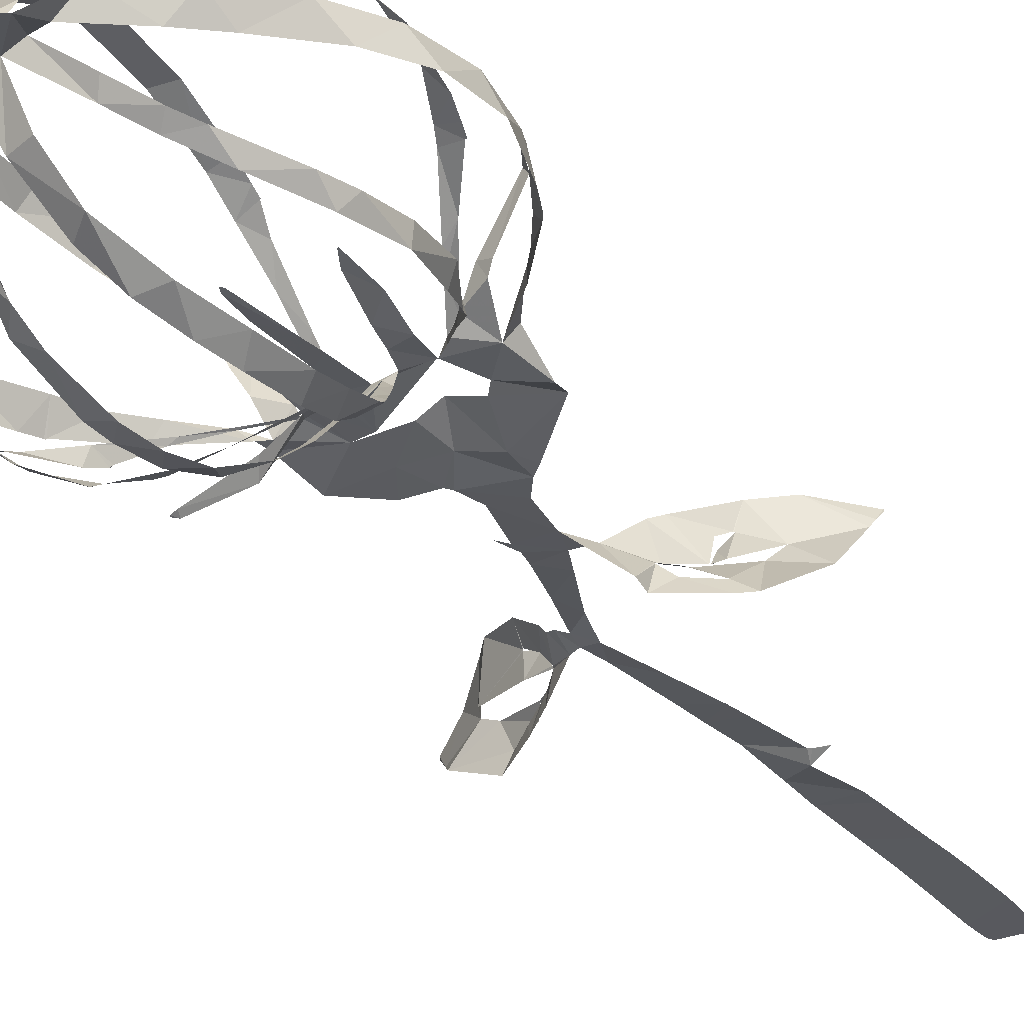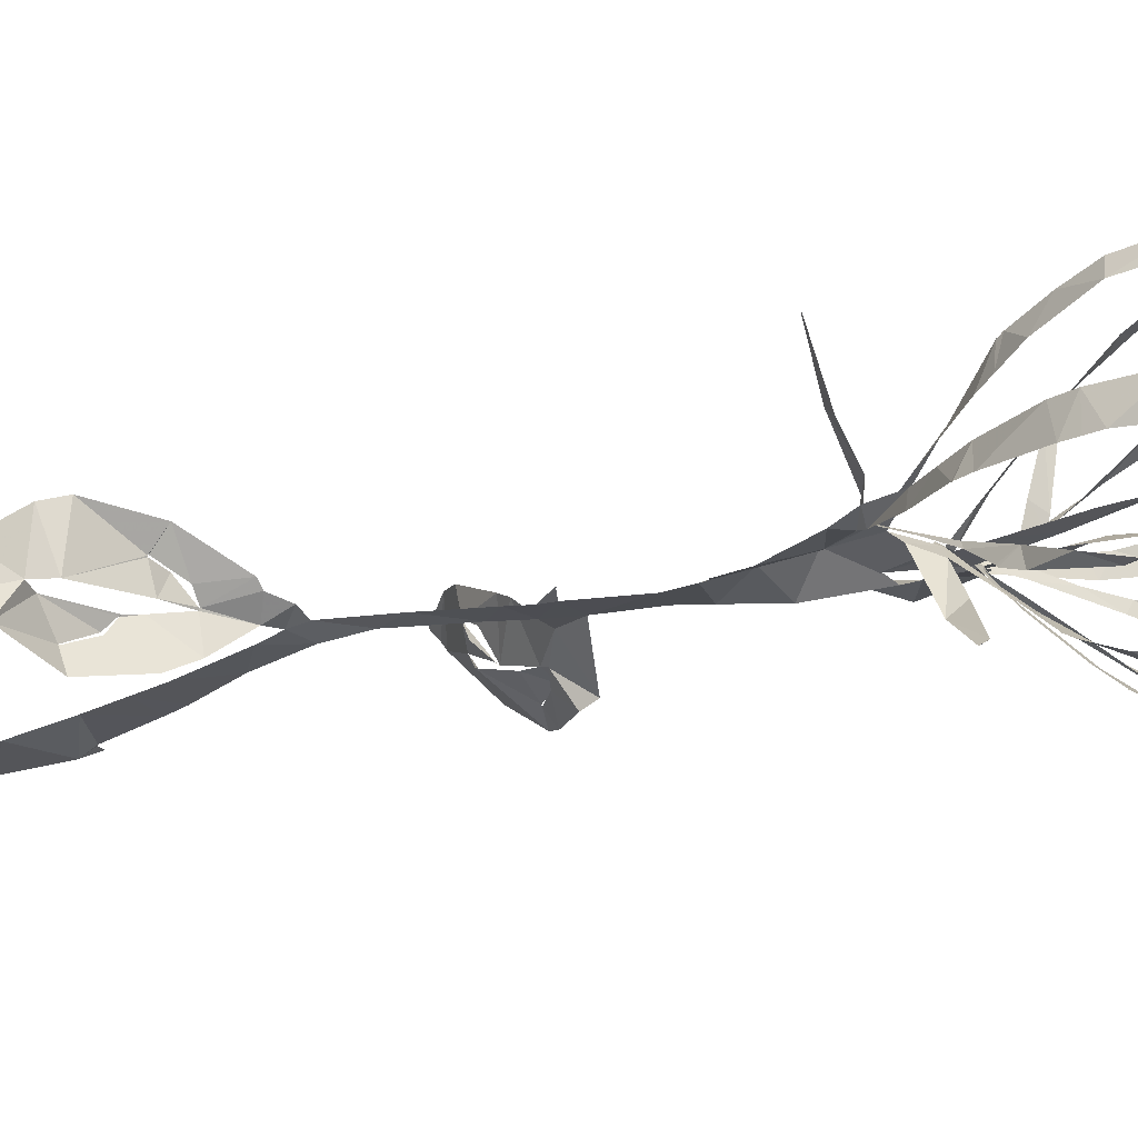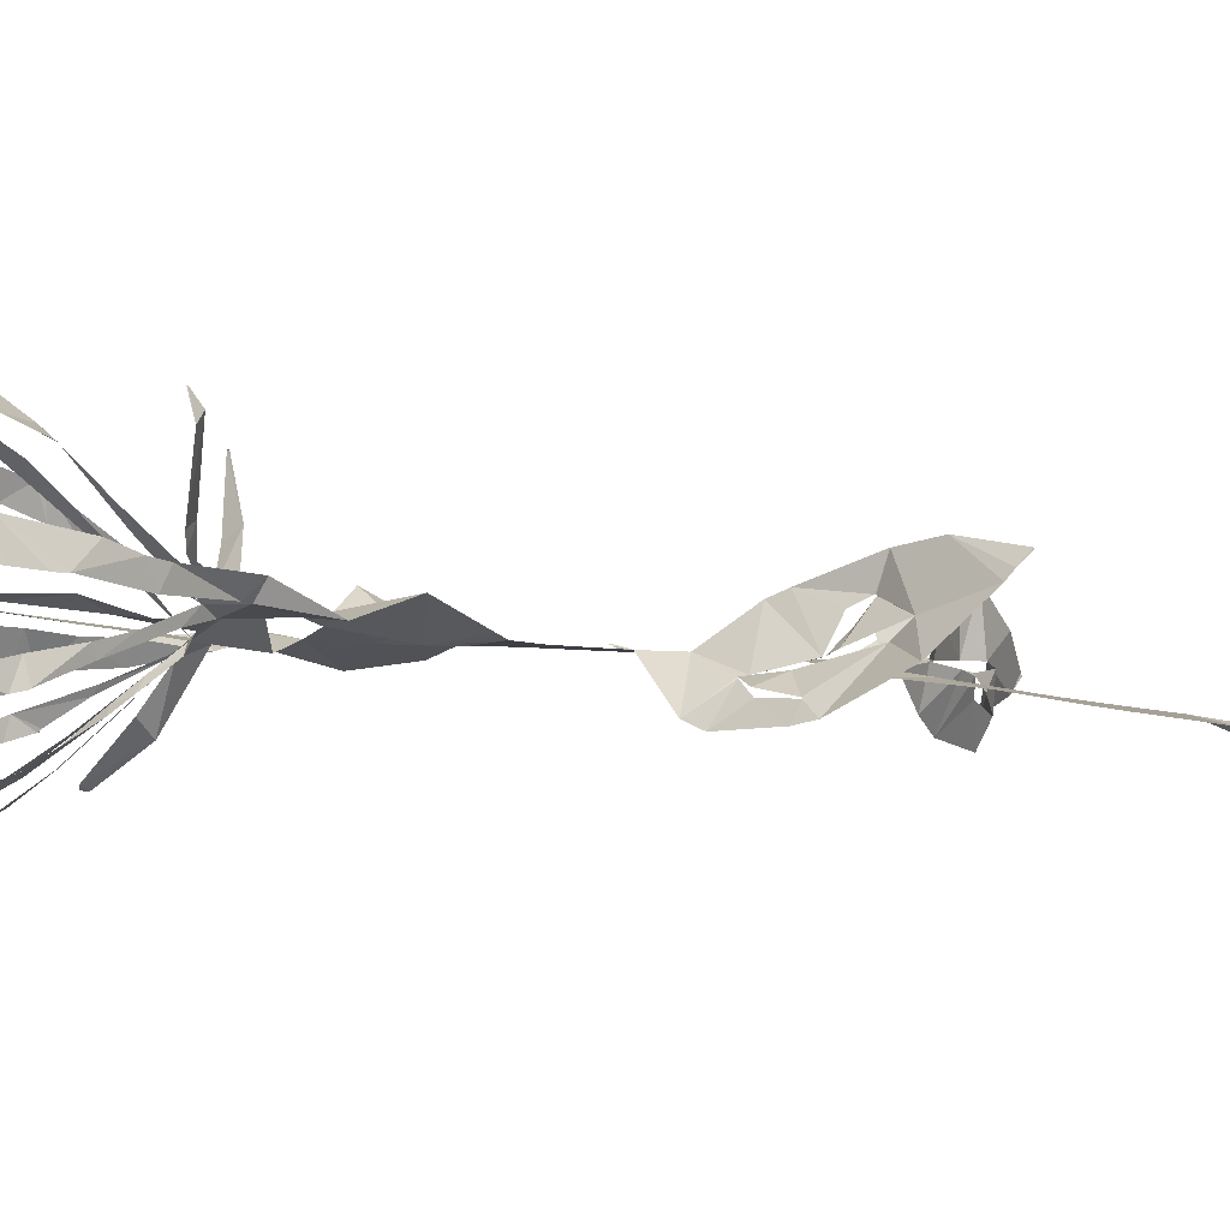
<metadata>
{"format":"obj","ext":"obj","renderer":"f3d","projection":"perspective","resolution":1024,"background":"white","views":[{"elev":-24.0,"azim":-150.4,"up":"+Z"},{"elev":-16.3,"azim":114.1,"up":"+Z"},{"elev":-1.5,"azim":-102.9,"up":"+Z"}]}
</metadata>
<code>
v -14.8 10.21 4.693
v -14.48 9.218 4.592
v -12.44 5.052 3.811
v -11.39 3.369 3.201
v -10.55 2.228 2.989
v -8.041 -1.675 2.61
v -8.098 -4.687 0.9452
v -7.011 -7.869 2.049
v -3.689 -11.21 0.6203
v -2.961 -11.86 0.3588
v -1.84 -13.59 0.2202
v -1.302 -17.18 0.04204
v -4.873 -18.17 -2.683
v -4.976 -19.2 -3.17
v -8.279 -21.67 -2.964
v -9.188 -22.57 -2.704
v -11.58 -25.9 -0.5504
v -12.03 -29 2.447
v -12.18 -29.41 2.982
v -12.38 -30.05 3.634
v -12.31 -30.09 3.725
v -12.28 -30.1 3.748
v -8.933 -27.74 4.36
v -6.68 -26.07 3.92
v -4.119 -22.8 2.449
v -3.524 -21.87 1.987
v -2.413 -19.22 -0.04271
v -0.7118 -19.25 -0.04316
v 0.1602 -21.37 -0.1301
v 1.917 -25.67 -0.4044
v 2.477 -28.29 -0.9266
v 1.061 -32.48 -1.425
v -0.5257 -36.19 -2.099
v -1.002 -37.64 -2.332
v -2.258 -41.77 -2.938
v -2.461 -41.93 -2.939
v -3.5 -42.13 -2.86
v -3.505 -42.15 -2.876
v -2.027 -42.63 -3.585
v -2.845 -47.26 -3.677
v -3.052 -48.68 -3.845
v -3.828 -53.18 -4.566
v -4.165 -55.02 -4.851
v -4.458 -57.08 -5.156
v -4.917 -61.21 -5.747
v -4.95 -65.01 -6.27
v -4.56 -65.43 -6.323
v -1.995 -65.76 -6.335
v -1.688 -65.35 -6.275
v -1.395 -63.51 -6.017
v -1.057 -59.18 -5.402
v -0.7283 -55.77 -4.89
v -0.1924 -52.26 -4.292
v 0.436 -48.05 -3.581
v 0.6871 -45.08 -3.114
v 1.088 -40.83 -2.426
v 1.694 -38.03 -2.051
v 2.161 -35.69 -1.722
v 3.388 -30.87 -0.9179
v 4.043 -29.06 -0.5983
v 4.996 -29.74 -0.5774
v 7.224 -31.25 -2.433
v 8.86 -32.42 -3.37
v 11.97 -35.14 -3.992
v 16.07 -36.54 -2.476
v 17.25 -38.33 -1.496
v 18.08 -39.13 -0.6661
v 18.07 -39.08 -0.5077
v 15.98 -37.95 1.287
v 13.8 -35.93 3.303
v 12.8 -34.66 3.732
v 9.458 -31.78 3.114
v 6.479 -29.2 1.143
v 5.988 -29.11 0.6281
v 4.963 -28.08 0.1821
v 3.956 -27.87 -0.2938
v 3.928 -27.82 -0.2965
v 2.785 -23.82 -0.1098
v 1.72 -19.85 -0.02383
v 1.396 -18.38 -0.03583
v 2.291 -17.12 0.354
v 2.347 -17.01 0.3442
v 2.185 -17.09 0.2907
v 1.34 -17.37 0.01167
v 0.3236 -13.14 0.155
v 0.8137 -11.1 0.221
v 1.098 -10.56 0.1895
v 2.998 -9.724 -0.3272
v 5.237 -6.82 -0.7318
v 5.904 -3.343 0.2664
v 6.719 -1.542 0.8259
v 8.66 1.189 0.6273
v 10.6 3.102 0.7216
v 12.16 5.138 1.087
v 14.7 9.032 1.459
v 15.31 10.59 1.555
v 16.06 14.71 1.684
v 15.33 17.99 1.898
v 14.42 20.59 2.108
v 12.26 24.49 2.542
v 9.516 27.28 3.172
v 7.397 30.48 2.474
v 5.769 30.6 0.4318
v 3.792 31.3 2.443
v 1.739 31.46 2.646
v -1.178 31.8 3.134
v -4.563 31.47 2.214
v -5.921 28.61 4.842
v -9.752 26.39 4.73
v -12.7 23.06 4.951
v -14.53 19.08 5.233
v -15.35 14.48 5.196
v -7.411 -1.19 1.577
v -8.158 1.422 3.407
v -8.463 1.501 4.274
v -10.21 1.361 8.03
v -9.954 1.686 9.511
v -9.912 1.632 9.537
v -9.634 0.9368 8.644
v -7.258 0.884 4.709
v -6.322 0.7308 2.497
v -8.154 3.948 5.203
v -9.916 6.411 7.357
v -10.01 6.402 7.385
v -13.64 6.357 2.475
v -10.92 2.821 1.791
v -7.809 -0.6859 1.645
v -4.716 -0.2564 1.07
v -4.98 2.251 1.071
v -5.174 5.083 1.97
v -5.579 9.474 1.923
v -5.512 9.485 1.9
v -4.835 8.084 1.69
v -3.667 3.65 1.244
v -3.4 1.868 0.9085
v -3.007 0.2959 0.6411
v -3.081 0.7931 -0.3163
v -4.132 2.84 -1.828
v -4.669 3.951 -2.64
v -6.579 7.31 -4.66
v -10.61 7.383 -1.626
v -8.547 4.738 -0.5688
v -6.038 1.293 0.6903
v -1.666 0.3429 0.2962
v -1.042 3.254 0.7612
v -0.7021 4.649 0.9557
v 0.3769 9.061 1.697
v 0.53 9.179 1.716
v 0.6021 9.163 1.709
v 0.7424 8.748 1.629
v 0.7936 6.559 1.362
v 0.2402 2.125 0.7641
v 0.08264 0.09685 0.4689
v 0.4834 1.873 2.737
v 0.7428 4.977 5.968
v 0.4984 6.33 7.251
v 0.4529 6.328 7.296
v -0.8824 7.037 -5.938
v -1.366 5.338 -4.578
v -1.556 2.507 -1.969
v 1.828 0.4193 -0.3496
v 3.17 1.782 -2.565
v 6.143 3.617 -5.24
v 6.549 3.59 -5.447
v 6.583 3.561 -5.465
v 6.589 3.475 -5.494
v 6.281 3.173 -5.514
v 3.717 0.912 -3.5
v 2.717 -1.139 0.2585
v 2.62 -1.947 0.8843
v 3.338 -1.045 1.724
v 3.994 -0.1345 2.524
v 5.583 1.848 4.128
v 7.799 4.742 6.66
v 4.829 6.157 -4.921
v 3.38 3.863 -3.008
v 3.632 -2.359 0.962
v 4.116 -2.378 1.782
v 6.819 -3.035 5.184
v 9.643 -2.886 8.32
v 9.694 -2.824 8.341
v 9.787 -2.792 8.277
v 7.615 -2.254 4.467
v 5.996 -1.633 2.336
v 5.166 -2.34 0.252
v 5.794 -1.649 0.04186
v 9.407 1.353 -0.5623
v 12.75 4.455 -0.6843
v 12.8 4.461 -0.7474
v 8.793 4.816 -3.024
v 7.266 2.994 -1.744
v 5.36 0.3718 -0.3304
v -7.743 -22.26 -1.893
v -7.693 -22.25 -1.859
v -6.097 -20.69 -1.458
v -4.657 -20.52 -1.052
v -4.714 -20.53 -1.11
v -5.731 -20.9 -1.873
v -7.786 -22.25 -1.916
v -6.373 -25.59 2.097
v -6.33 -25.57 2.12
v -5.844 -24.54 1.583
v -6.046 -23.53 -0.3064
v -6.079 -23.57 -0.2986
v -6.087 -23.62 -0.287
v -5.738 -24.91 0.9359
v -6.416 -25.61 2.066
v 9.453 -32.87 1.729
v 9.416 -32.84 1.767
v 7.736 -31.65 0.7734
v 7.004 -31.61 -0.1022
v 7.054 -31.65 -0.08493
v 8.137 -32.46 1.272
v 9.435 -32.88 1.665
v 11.66 -35.84 -2.414
v 9.684 -34.92 -1.489
v 9.28 -34.31 -0.7477
v 9.238 -34.32 -0.7831
v 10.09 -34.53 -1.758
v 11.64 -35.8 -2.447
v -5.579 -3.366 1.121
v -4.96 -4.173 0.8309
v -1.549 -6.179 2.484
v -0.2508 -5.757 1.352
v 2.543 -4.736 0.4841
v 0.2275 -3.17 -0.1295
v -3.615 -2.053 2.146
v -10.2 7.212 7.741
v -10.48 8.561 8.368
v -10.68 12.6 9.704
v -10.2 15.91 10.11
v -8.956 20.19 9.974
v -8.755 20.73 9.895
v -8.592 21.13 9.806
v -6.476 24.97 8.134
v -5.073 27 6.922
v -4.453 28.81 3.237
v -8.239 26.69 3.01
v -10.45 24.76 3.073
v -13.67 21.36 3.267
v -15.43 17.55 3.545
v -15.91 13.28 3.384
v -14.76 8.833 2.662
v -14.09 7.148 2.491
v -2.719 27.93 3.591
v -3.726 26.02 6.405
v -5.729 23.1 9.219
v -6.858 21.33 10.36
v -8.441 17.9 11.18
v -9.487 13.45 11
v -9.386 9.218 9.657
v -8.693 6.995 8.105
v -8.416 6.227 7.451
v -7.029 3.407 4.32
v -6.549 2.428 3.33
v -5.544 0.4259 1.612
v -7.459 3.107 0.5706
v -8.819 4.995 0.1128
v -10.39 7.698 -0.3695
v -12.34 11.15 -1.144
v -12.69 15.13 -1.274
v -12.32 18.49 -1.404
v -11.54 20.65 -1.274
v -8.879 24.31 -0.3173
v -7.65 25.47 0.2873
v -5.48 26.88 1.701
v -6.837 8.051 -4.959
v -7.341 11.22 -5.794
v -7.461 13.98 -6.169
v -7.001 18 -5.966
v -6.008 22.05 -5.331
v -4.175 25.62 -3.453
v -2.832 27.39 -0.5815
v -1.57 28.07 2.915
v -5.053 26.34 0.6789
v -7.031 24.87 -0.5548
v -9.338 22.81 -1.718
v -11.63 19.24 -2.529
v -12.58 15.14 -2.564
v -11.75 10.88 -2.327
v -10.95 8.273 -1.856
v -10.65 7.465 -1.69
v 0.2571 27.8 2.313
v -1.191 26.87 -0.8734
v -2.899 24.57 -4.136
v -4.278 22.49 -5.861
v -5.434 19.75 -6.844
v -6.038 17.12 -7.211
v -6.324 13.27 -7.203
v -6.026 10.14 -6.536
v -5.107 7.125 -4.918
v -3.686 3.654 -2.129
v -3.084 2.157 -0.9717
v -2.323 0.5298 0.2325
v -2.219 2.147 -1.529
v -2.139 5.554 -4.646
v -1.929 8.231 -6.59
v -1.411 12.11 -8.368
v -0.961 15.02 -8.693
v -0.5425 17.77 -8.388
v 0.2571 21.66 -6.786
v 0.6892 23.67 -5.309
v 1.22 26.25 -1.749
v 0.4631 6.358 7.292
v 0.5096 6.991 7.724
v 0.6459 8.271 8.626
v 1.077 11.86 10.71
v 1.306 16.35 11.64
v 1.265 19.62 11.15
v 1.121 23.45 8.728
v 1.139 25.21 6.231
v 1.448 27.26 2.293
v 1.544 26.9 1.265
v 1.863 25.18 -1.854
v 1.785 23.86 -4.276
v 1.559 22.4 -6.186
v 0.7366 18.41 -8.333
v 0.4669 16.59 -8.653
v 0.04549 13.7 -8.709
v -0.4705 10.14 -7.797
v -0.7233 7.519 -6.258
v 3.364 27.43 2.222
v 2.774 25.98 6.17
v 2.802 22.71 9.503
v 2.913 18.75 11.25
v 2.921 16.71 11.43
v 2.66 12.16 10.52
v 2.131 8.176 8.175
v 1.807 6.27 6.533
v 1.306 3.553 4.118
v 1.008 1.388 1.972
v 0.8024 -0.0779 0.4771
v 1.628 1.268 -0.7078
v 2.966 4.505 -3.357
v 3.989 7.357 -5.356
v 5.402 11.24 -7.368
v 6.267 15.58 -7.81
v 6.364 18.42 -7.416
v 5.61 22.12 -5.635
v 4.54 24.85 -2.557
v 3.686 26.67 0.5912
v 7.822 4.786 6.688
v 8.01 5.161 6.897
v 9.087 7.665 7.914
v 9.862 10.06 8.773
v 10.18 13.48 9.293
v 9.876 16.5 9.364
v 9.441 18 9.138
v 7.765 21.83 7.748
v 6.124 24.76 5.668
v 4.554 27.35 2.323
v 4.689 26.95 0.3638
v 5.854 24.45 -3.344
v 6.775 21.49 -5.572
v 7.287 17.44 -6.915
v 6.935 13.38 -7.17
v 5.991 9.354 -6.35
v 5.161 6.941 -5.376
v 4.887 6.221 -4.978
v 6.292 27.73 1.479
v 7.147 24.3 4.343
v 8.682 23.21 6.397
v 10.26 19.65 7.853
v 10.83 17.52 8.126
v 11.07 14.32 8.026
v 10.74 10.28 7.474
v 9.204 6.55 6.04
v 8.044 4.708 5.135
v 7.306 3.588 4.613
v 4.836 0.07381 2.58
v 3.975 -1.177 1.738
v 3.361 -2.159 1.004
v 4.745 -0.2785 0.1067
v 6.833 2.732 -1.253
v 9.189 6 -2.436
v 10.93 8.765 -3.488
v 11.91 11.65 -4.4
v 12.29 13.41 -4.561
v 12.35 17.82 -4.389
v 11.05 22.25 -3.532
v 9.548 25.21 -2.185
v 7.109 27.25 0.5391
v 12.85 4.532 -0.7096
v 13.49 5.645 -0.6544
v 15.34 9.617 -0.5417
v 15.65 10.71 -0.5036
v 15.94 11.79 -0.4469
v 15.48 16.36 -0.3428
v 14.66 18.88 -0.1942
v 13.18 21.57 0.07728
v 10.74 24.57 0.6301
v 7.283 27.68 1.648
v 9.459 26.15 -1.023
v 11.07 22.95 -2.481
v 12.05 20.38 -3.317
v 12.47 17.5 -3.495
v 11.94 14.22 -3.752
v 10.62 10.62 -4.25
v 9.407 6.295 -3.598
v 8.911 4.971 -3.183
v -4.757 -20.98 -0.9788
v -5.638 -22.41 -0.8006
v -7.983 -25.65 0.2596
v -8.855 -26.44 1.24
v -6.71 -24.05 0.03305
v -6.15 -23.57 -0.2915
v 7.006 -31.68 -0.2273
v 8.405 -33.51 -0.5277
v 9.205 -34.22 -0.6578
v 12.77 -36.3 -0.4051
v 13.87 -36.25 -0.08725
v 13.25 -34.84 -0.05011
v 9.219 -32.5 -0.167
v -13.91 6.806 2.452
v -6.668 7.302 -4.669
v -10.67 7.429 -1.668
v -0.764 7.119 -6.031
v 7.837 4.755 6.701
v 4.871 6.178 -4.982
v 8.904 4.887 -3.152
v -3.513 -8.435 0.1326
v 2.142 26.58 4.267
v 1.9 -7.66 0.2913
v -0.4368 -8.952 1.073
f 108 109 238
f 237 107 108
f 108 238 237
f 237 236 246
f 239 109 110
f 111 240 110
f 238 109 239
f 235 246 236
f 110 240 239
f 107 237 245
f 245 237 246
f 107 245 274
f 245 266 275
f 247 246 235
f 275 266 265
f 248 247 234
f 233 248 234
f 235 234 247
f 240 111 241
f 265 264 276
f 264 263 277
f 111 112 241
f 241 112 242
f 231 249 232
f 1 242 112
f 2 125 244
f 1 2 243
f 244 243 2
f 1 243 242
f 231 230 250
f 231 250 249
f 263 262 278
f 262 279 278
f 248 233 232
f 230 251 250
f 229 251 230
f 229 228 252
f 228 123 252
f 119 118 116
f 117 116 118
f 124 123 228
f 252 251 229
f 260 281 280
f 261 260 279
f 232 249 248
f 106 107 274
f 274 245 275
f 274 273 284
f 283 106 274
f 274 284 283
f 272 285 284
f 264 277 276
f 265 276 275
f 271 286 272
f 272 286 285
f 273 272 284
f 312 105 283
f 313 312 283
f 283 303 313
f 422 322 312
f 314 313 303
f 314 303 302
f 301 316 302
f 314 302 315
f 310 323 311
f 324 310 309
f 315 302 316
f 262 261 279
f 271 270 287
f 270 269 288
f 287 286 271
f 281 260 259
f 279 260 280
f 282 281 259
f 141 282 259
f 282 141 416
f 267 140 291
f 290 268 267
f 133 131 130
f 131 133 132
f 269 268 289
f 277 263 278
f 288 287 270
f 317 301 300
f 301 317 316
f 317 300 318
f 291 290 267
f 290 289 268
f 298 319 299
f 297 320 298
f 289 288 269
f 105 322 104
f 105 106 283
f 4 125 3
f 119 116 115
f 3 125 2
f 253 252 123
f 119 115 120
f 253 123 122
f 5 6 127
f 4 5 126
f 127 126 5
f 115 114 120
f 254 122 255
f 114 121 120
f 125 4 126
f 121 255 122
f 122 254 253
f 142 258 257
f 258 141 259
f 143 142 257
f 121 256 255
f 114 113 121
f 143 257 256
f 128 143 256
f 130 129 134
f 7 113 6
f 6 113 127
f 221 113 7
f 8 221 7
f 256 121 113
f 128 256 113
f 198 14 15
f 244 125 414
f 321 158 417
f 140 267 415
f 174 342 418
f 15 16 199
f 199 16 193
f 193 16 403
f 403 16 17
f 194 403 402
f 22 20 21
f 22 23 19
f 22 19 20
f 36 38 39
f 37 38 36
f 23 404 18
f 221 227 128
f 8 222 221
f 402 195 194
f 198 15 199
f 128 113 221
f 128 135 129
f 193 403 194
f 406 405 205
f 401 406 204
f 405 207 206
f 18 404 17
f 17 404 403
f 39 35 36
f 56 35 39
f 23 18 19
f 35 56 34
f 55 39 40
f 54 40 41
f 33 57 58
f 291 140 139
f 142 141 258
f 291 139 292
f 130 134 133
f 292 139 138
f 134 129 135
f 138 137 293
f 136 128 227
f 144 294 136
f 136 135 128
f 144 136 227
f 136 294 137
f 297 296 158
f 295 159 296
f 159 295 160
f 227 226 144
f 294 160 295
f 294 293 137
f 294 144 160
f 144 152 145
f 152 146 145
f 293 292 138
f 296 159 158
f 13 14 197
f 14 198 197
f 401 196 195
f 203 401 204
f 26 401 203
f 405 206 205
f 195 402 401
f 27 13 196
f 197 196 13
f 24 201 200
f 24 200 404
f 404 200 207
f 404 207 405
f 202 201 25
f 33 58 32
f 42 53 41
f 42 43 52
f 52 43 44
f 205 204 406
f 27 196 401
f 404 23 24
f 202 25 203
f 25 201 24
f 57 33 34
f 56 57 34
f 55 56 39
f 54 55 40
f 45 46 50
f 51 44 45
f 32 59 31
f 400 190 420
f 300 299 318
f 105 312 322
f 311 323 422
f 323 310 324
f 351 322 341
f 352 341 340
f 309 325 324
f 325 309 308
f 326 325 308
f 354 339 338
f 353 340 339
f 322 351 104
f 352 351 341
f 351 350 361
f 340 353 352
f 362 350 349
f 355 354 338
f 353 339 354
f 364 348 347
f 349 348 363
f 308 307 327
f 328 327 307
f 308 327 326
f 147 146 150
f 320 297 321
f 321 297 158
f 319 298 320
f 328 305 329
f 329 305 156
f 304 156 305
f 157 156 304
f 150 149 147
f 306 305 328
f 149 148 147
f 328 307 306
f 355 337 356
f 337 336 356
f 346 345 366
f 357 356 336
f 357 336 335
f 358 335 359
f 335 334 175
f 175 359 335
f 359 175 419
f 342 174 343
f 343 368 367
f 367 344 343
f 164 167 166
f 166 165 164
f 344 366 345
f 335 358 357
f 346 365 347
f 337 355 338
f 167 164 163
f 360 103 104
f 351 360 104
f 360 351 361
f 392 360 382
f 392 382 393
f 103 360 102
f 381 393 382
f 350 362 361
f 349 363 362
f 381 380 394
f 380 379 395
f 392 101 102
f 391 101 392
f 360 392 102
f 390 100 391
f 380 395 394
f 393 381 394
f 390 389 99
f 99 389 98
f 390 99 100
f 101 391 100
f 348 364 363
f 397 379 378
f 347 365 364
f 397 396 379
f 395 379 396
f 377 397 378
f 344 367 366
f 398 377 376
f 375 400 399
f 375 399 376
f 174 368 343
f 346 366 365
f 387 97 388
f 387 96 97
f 388 97 98
f 98 389 388
f 386 96 387
f 386 385 96
f 96 385 95
f 400 375 190
f 398 376 399
f 188 383 189
f 182 181 180
f 383 94 384
f 188 94 383
f 179 183 182
f 94 95 384
f 95 385 384
f 377 398 397
f 329 156 155
f 152 151 146
f 330 155 154
f 155 330 329
f 154 331 330
f 152 144 153
f 12 85 11
f 331 154 153
f 332 331 153
f 153 226 332
f 144 226 153
f 151 150 146
f 161 176 333
f 176 175 334
f 161 333 332
f 176 334 333
f 169 161 332
f 170 332 226
f 169 168 161
f 86 10 11
f 84 85 12
f 225 170 226
f 167 163 168
f 28 84 12
f 203 25 26
f 401 26 27
f 77 31 60
f 32 58 59
f 77 30 31
f 60 31 59
f 29 30 78
f 12 27 28
f 46 47 50
f 54 41 53
f 63 408 62
f 64 215 220
f 53 42 52
f 78 30 77
f 76 60 75
f 61 407 211
f 212 407 413
f 407 212 211
f 62 408 407
f 61 211 74
f 61 62 407
f 75 60 61
f 60 76 77
f 61 74 75
f 63 218 408
f 29 78 79
f 52 44 51
f 45 50 51
f 64 65 215
f 410 215 65
f 218 63 219
f 219 63 64
f 411 65 66
f 216 215 410
f 48 49 47
f 50 47 49
f 219 64 220
f 217 216 410
f 29 79 28
f 13 27 12
f 369 174 173
f 375 374 191
f 370 369 173
f 172 370 173
f 172 171 371
f 161 168 162
f 371 370 172
f 192 191 374
f 192 373 177
f 190 375 191
f 93 188 187
f 93 94 188
f 184 179 178
f 183 179 184
f 92 187 186
f 91 92 186
f 92 93 187
f 192 374 373
f 174 369 368
f 80 84 28
f 74 211 73
f 79 80 28
f 210 72 73
f 169 332 170
f 170 225 372
f 372 171 170
f 372 225 177
f 373 372 177
f 80 81 83
f 84 80 83
f 82 83 81
f 371 171 372
f 217 410 409
f 218 217 409
f 409 408 218
f 210 73 211
f 212 413 213
f 210 209 72
f 70 412 411
f 177 185 178
f 185 225 90
f 185 177 225
f 184 178 185
f 91 185 90
f 423 88 89
f 89 90 225
f 209 208 72
f 208 214 412
f 412 214 413
f 69 411 66
f 71 208 412
f 413 214 213
f 66 68 69
f 68 66 67
f 410 65 411
f 70 411 69
f 412 70 71
f 208 71 72
f 91 186 185
f 168 163 162
f 182 180 179
f 318 299 319
f 421 8 9
f 421 223 222
f 421 222 8
f 9 10 421
f 223 421 424
f 421 10 424
f 424 224 223
f 89 225 423
f 424 86 87
f 86 11 85
f 311 422 312
f 422 323 322
f 87 423 424
f 424 10 86
f 88 423 87
f 423 225 224
f 224 424 423

</code>
